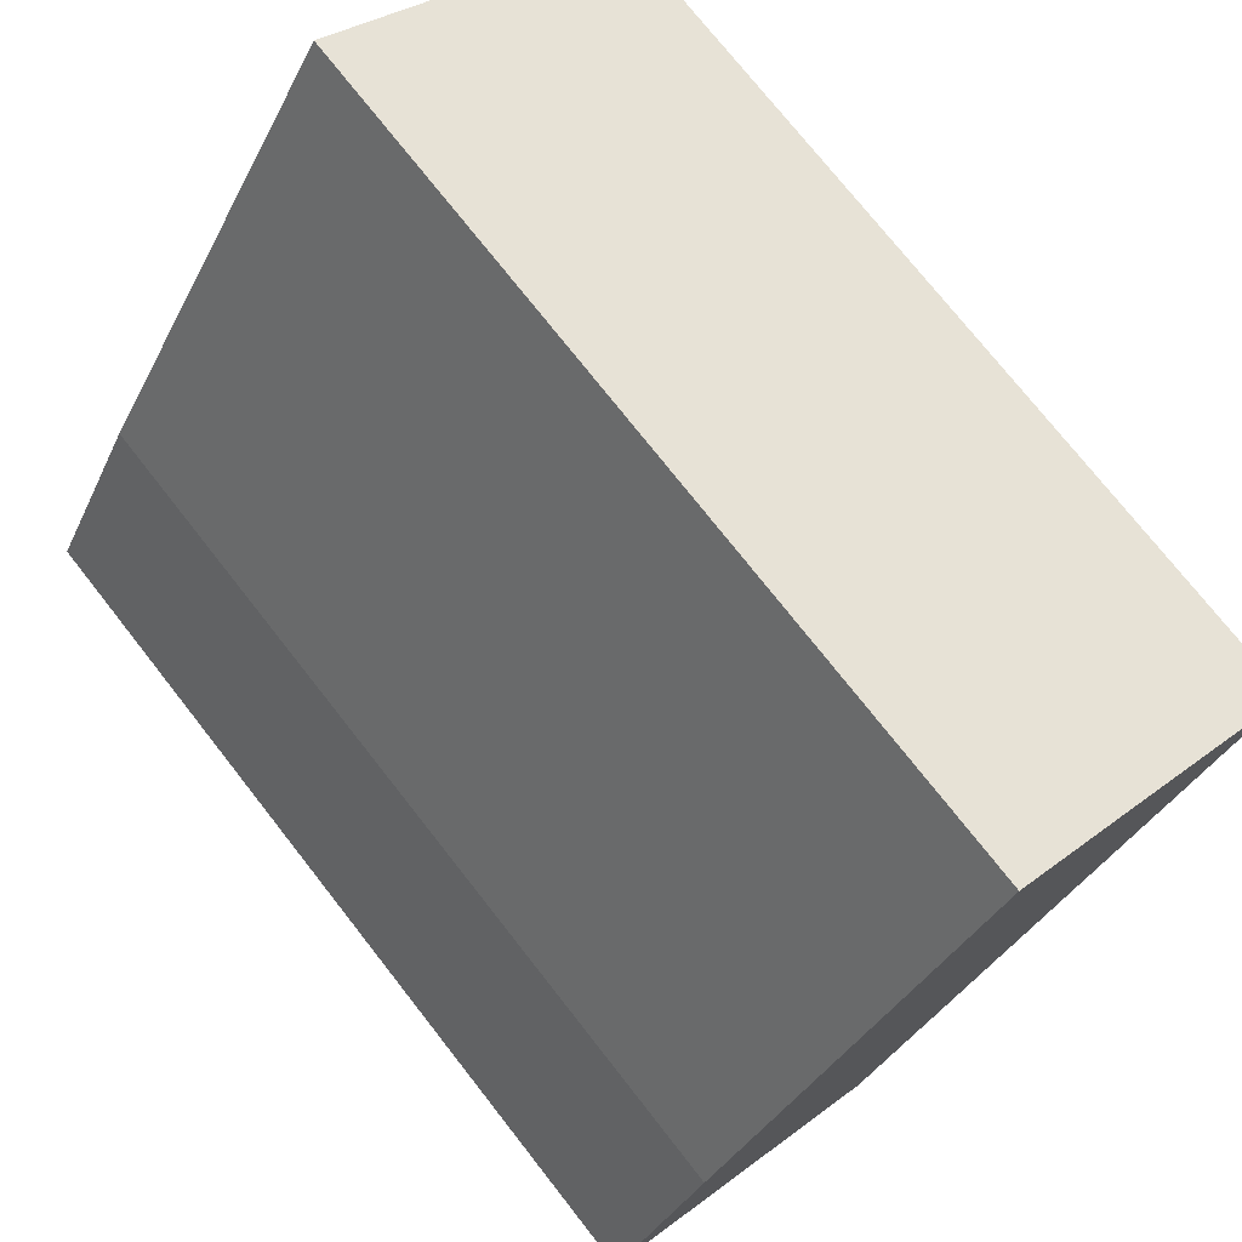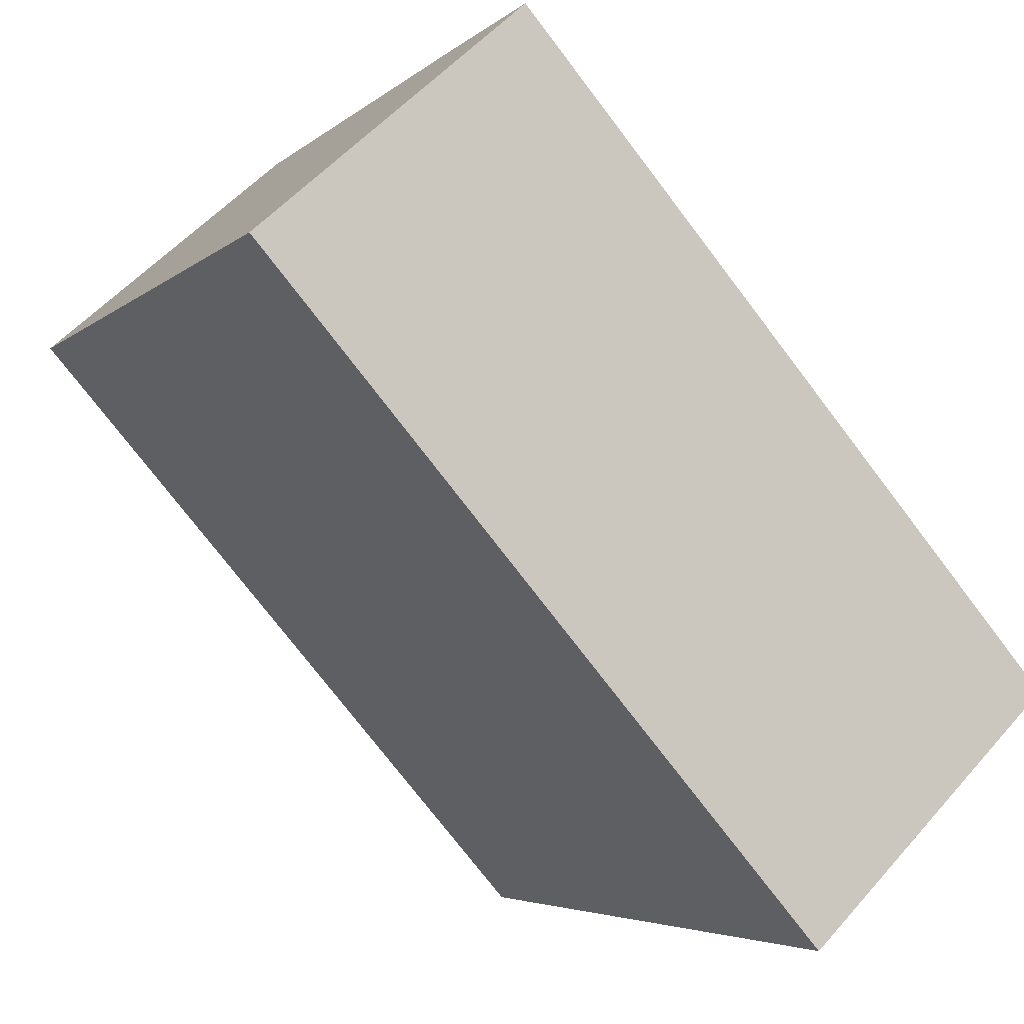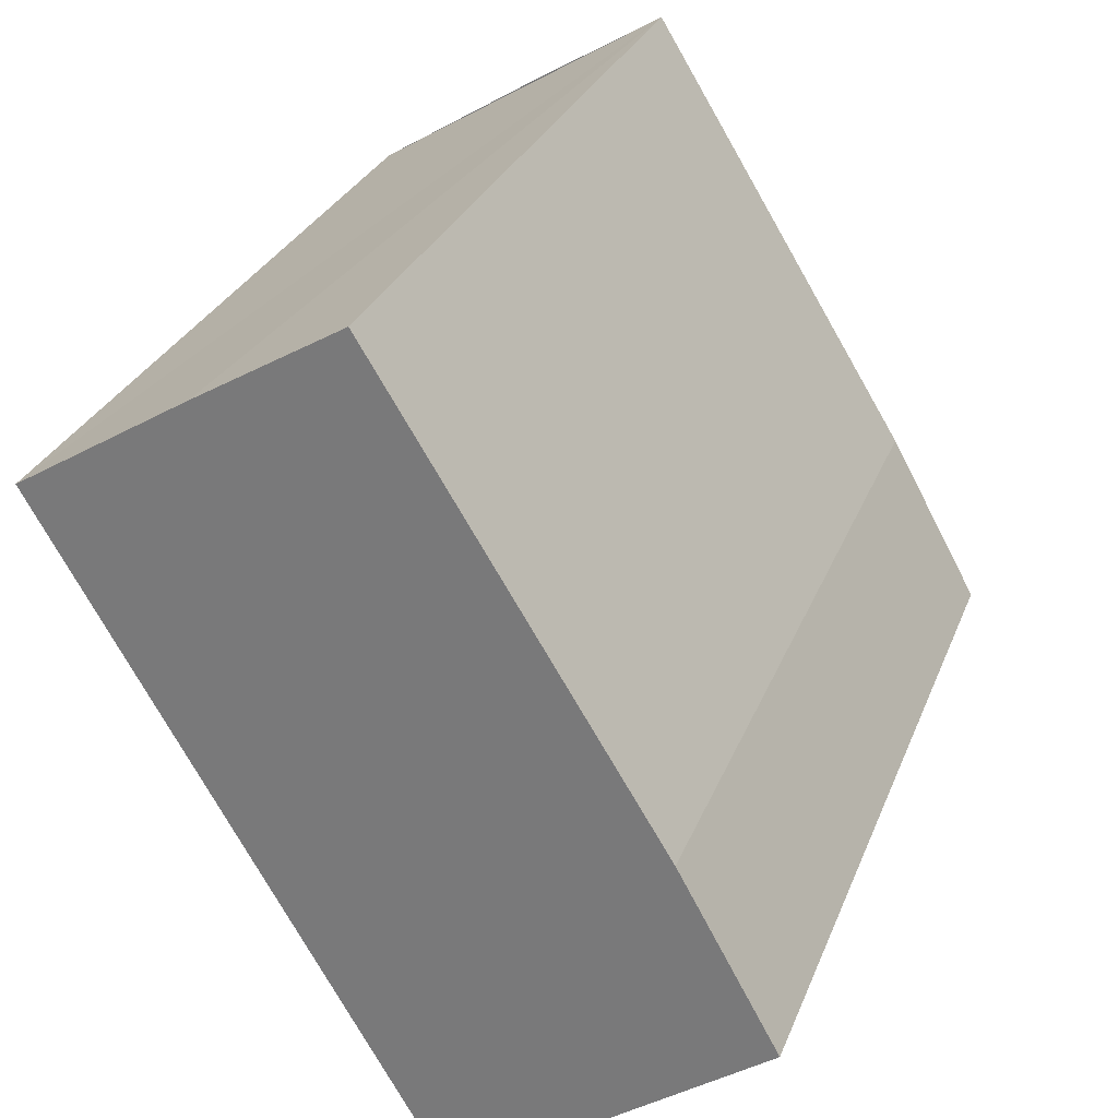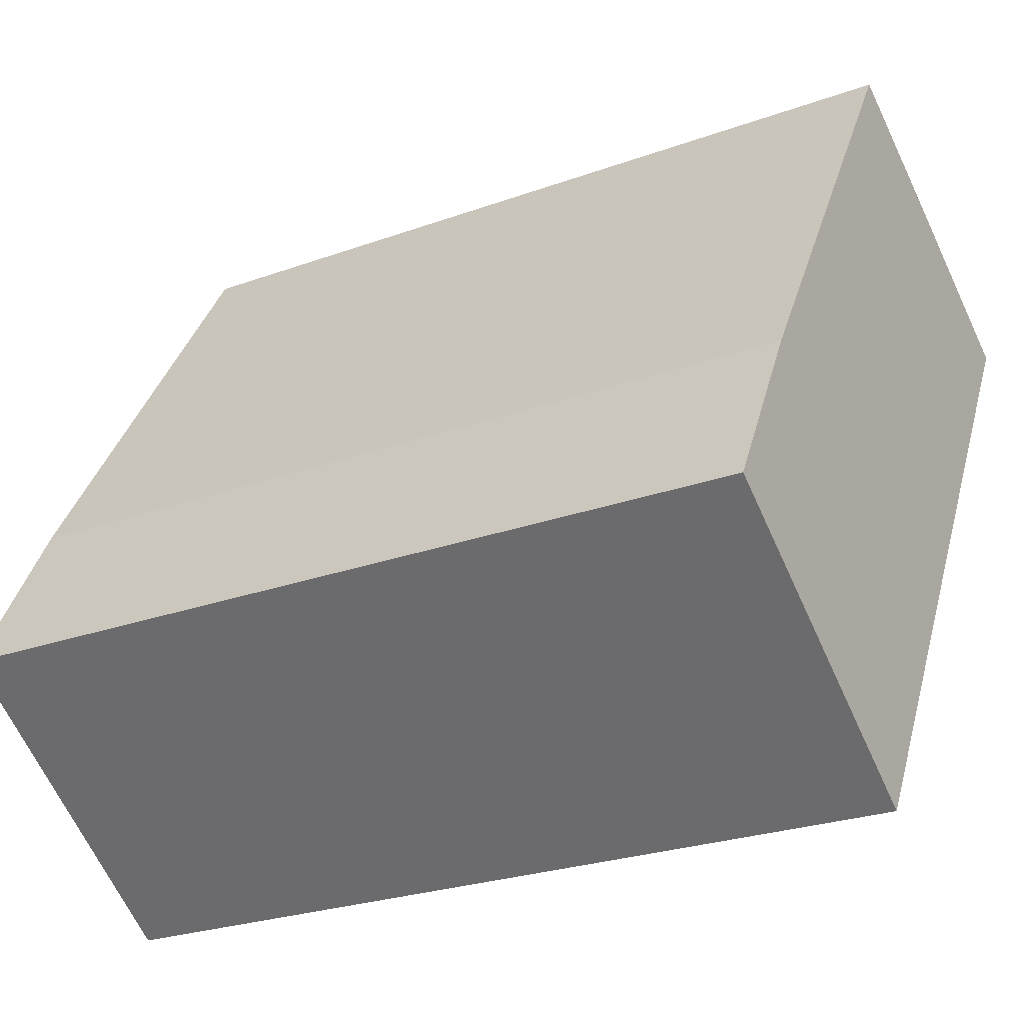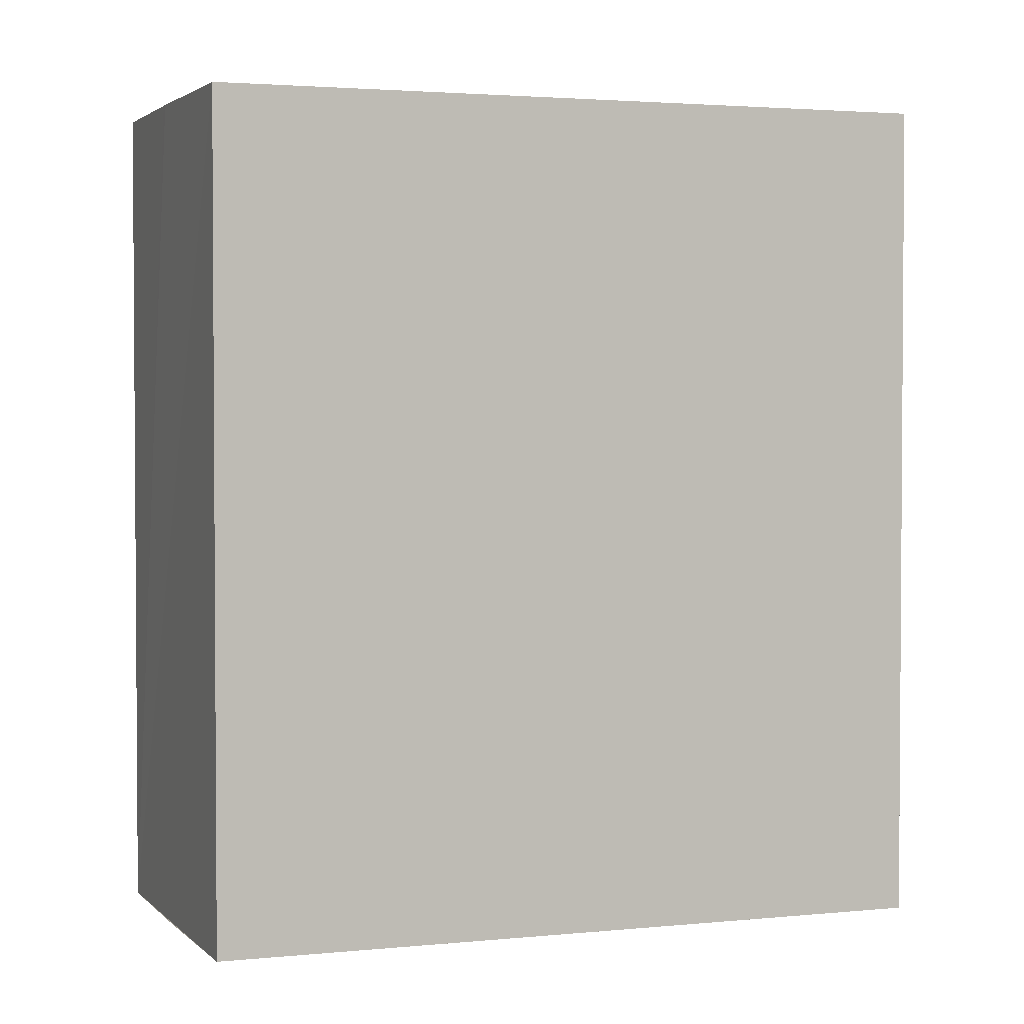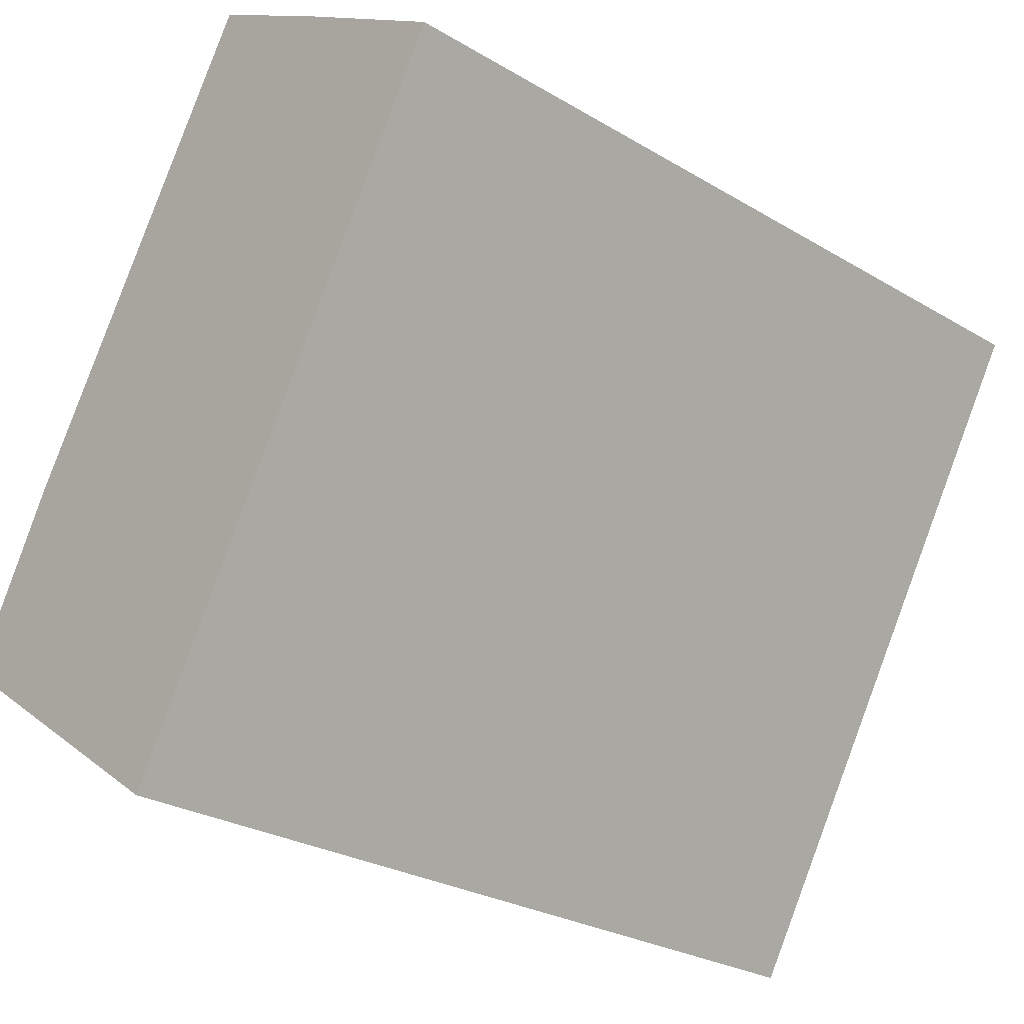
<metadata>
{"format":"obj","ext":"obj","renderer":"f3d","projection":"perspective","resolution":1024,"background":"white","views":[{"elev":74.6,"azim":-38.1,"up":"+Z"},{"elev":-75.2,"azim":-142.7,"up":"+Z"},{"elev":28.3,"azim":-161.5,"up":"+Z"},{"elev":-25.4,"azim":-59.7,"up":"+Z"},{"elev":2.5,"azim":100.2,"up":"+Y"},{"elev":-26.8,"azim":47.1,"up":"+Z"}]}
</metadata>
<code>
v  0 18.25 1.118e-15
v  14.43 18.25 9.078
v  6.481 18.25 -4.572
v  0.987 18.25 1.795
v  2.057 18.25 3.742
v  7.934 18.25 13.32
v  14.57 18.25 9.326
v  14.22 18.25 9.54
v  10.87 18.25 11.59
v  11 18.25 11.51
v  0 0 0
v  2.057 -2.291e-16 3.742
v  0.987 -1.099e-16 1.795
v  7.934 -8.158e-16 13.32
v  14.57 -5.711e-16 9.326
v  14.22 -5.842e-16 9.54
v  10.87 -7.097e-16 11.59
v  11 -7.049e-16 11.51
v  6.481 2.8e-16 -4.572
v  14.43 -5.559e-16 9.078
g defaultobject
f 1 2 3
f 2 1 4
f 2 4 5
f 2 5 6
f 2 6 7
f 7 6 8
f 8 6 9
f 8 9 10
f 11 4 1
f 4 11 5
f 5 11 12
f 12 11 13
f 12 6 5
f 6 12 14
f 14 9 6
f 9 14 10
f 10 14 8
f 8 14 7
f 7 14 15
f 15 14 16
f 16 14 17
f 16 17 18
f 15 2 7
f 2 15 3
f 3 15 19
f 19 15 20
f 19 1 3
f 1 19 11
f 12 17 14
f 17 12 18
f 18 12 16
f 16 12 13
f 16 13 15
f 15 13 20
f 20 13 19
f 19 13 11

</code>
